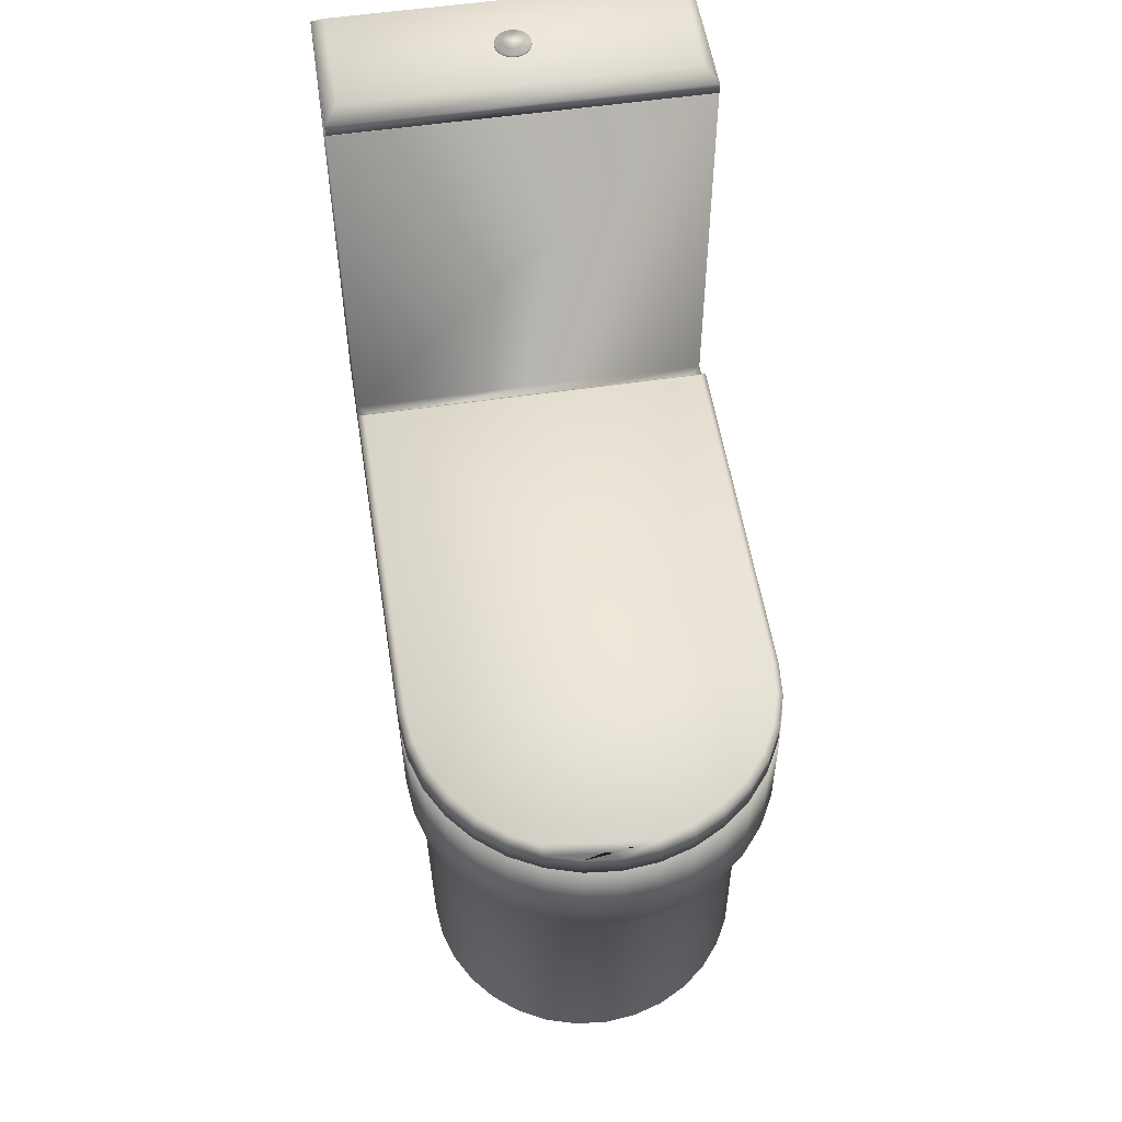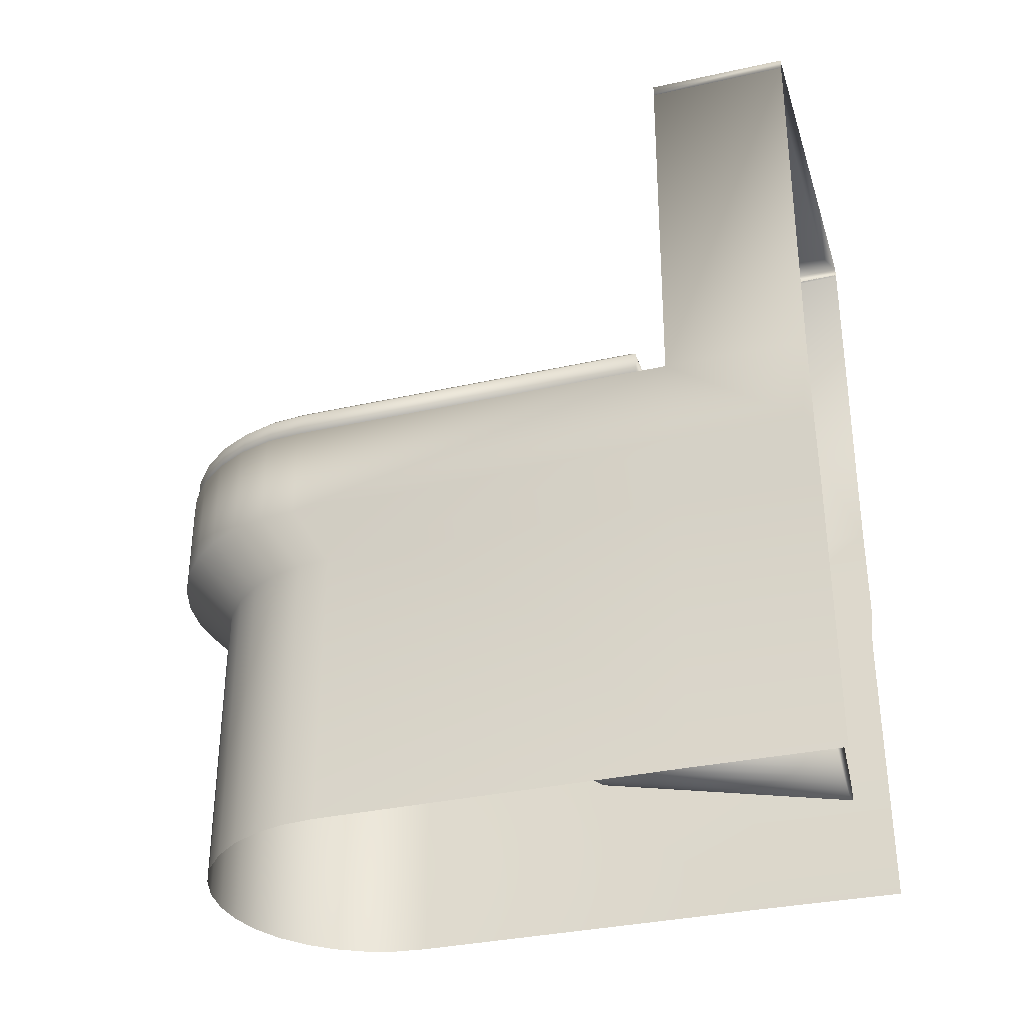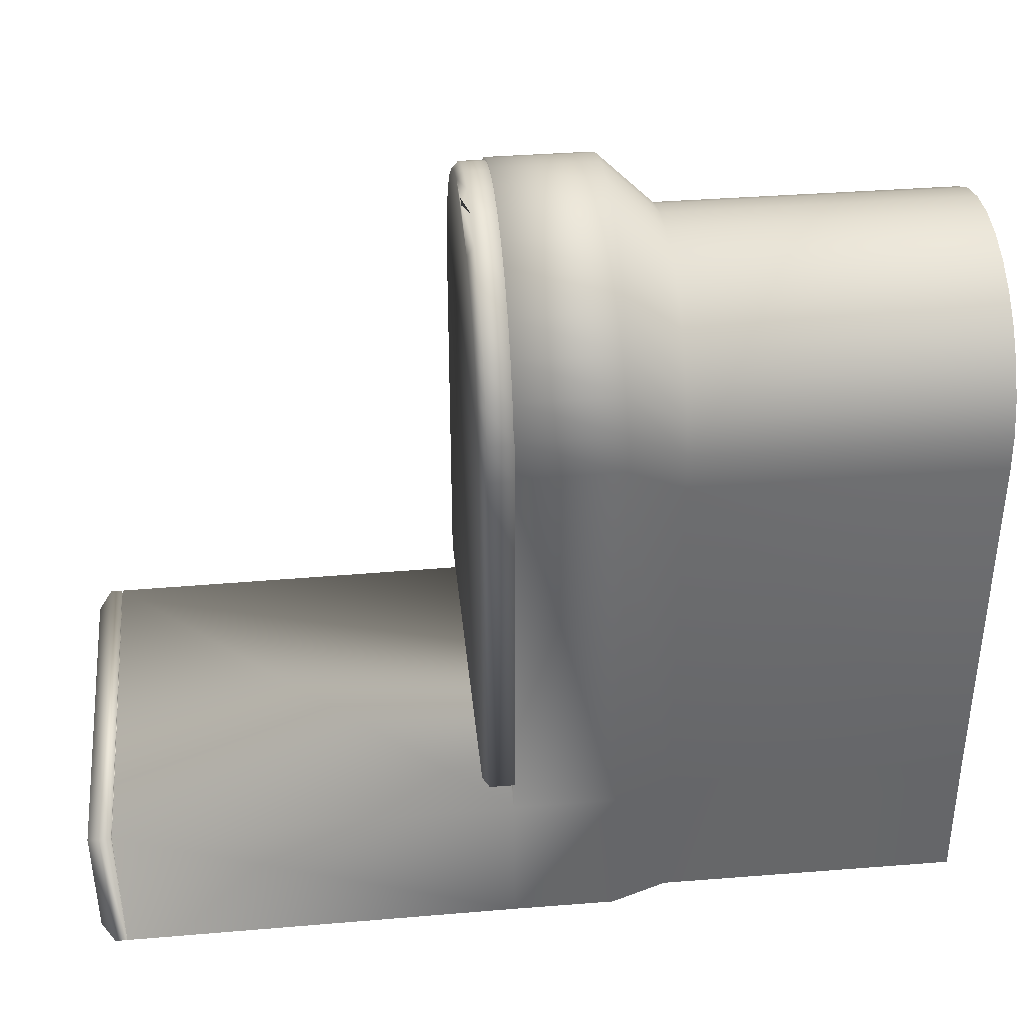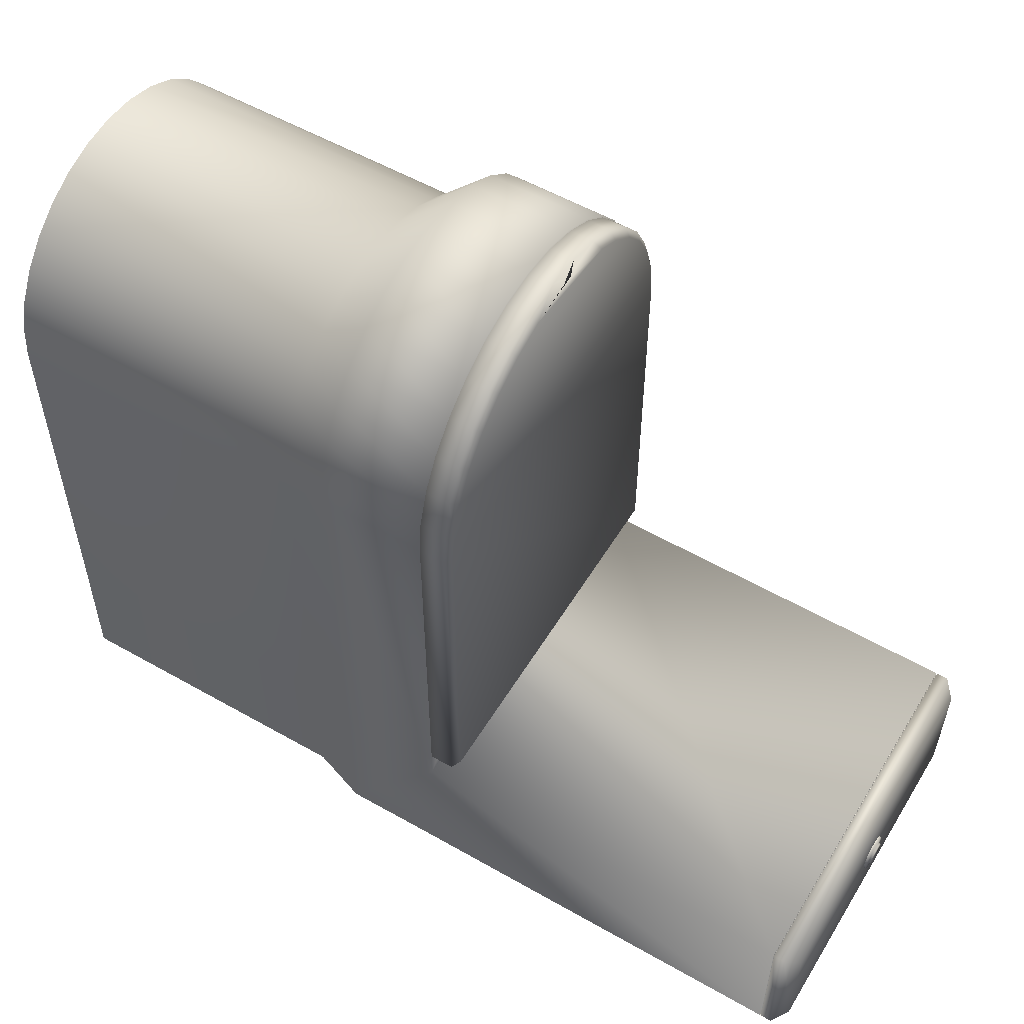
<metadata>
{"format":"obj","ext":"obj","renderer":"f3d","projection":"perspective","resolution":1024,"background":"white","views":[{"elev":54.5,"azim":-8.9,"up":"+Y"},{"elev":-34.3,"azim":106.8,"up":"+Y"},{"elev":38.5,"azim":-95.7,"up":"+Z"},{"elev":55.3,"azim":120.9,"up":"+Z"}]}
</metadata>
<code>
o ToiletWithInterior_Cube.004
v 0.8315 1.772 1.563
v 1 0.001274 -1.2
v 0.7071 1.772 1.714
v 1 0.000637 1.003
v 0.5556 1.772 1.838
v -1 0.001274 -1.2
v 0.3827 1.772 1.931
v -1 0.000637 1.003
v 0.1951 1.772 1.988
v 0 1.772 2.007
v -0.1951 1.772 1.988
v -0.3827 1.772 1.931
v 1 1.773 -1.199
v -0.9808 0 1.201
v -0.9239 0 1.389
v -0.8315 0 1.562
v -0.7071 0 1.713
v -0.5556 0 1.838
v -0.3827 0 1.93
v -0.1951 0 1.987
v 0 0 2.006
v 0.1951 0 1.987
v 0.3827 0 1.93
v 0.5556 0 1.838
v 0.7071 0 1.713
v 0.8315 0 1.562
v 0.9239 0 1.389
v 0.9808 0 1.201
v 1 1.772 1.004
v -0.5556 1.772 1.838
v -0.7071 1.772 1.714
v -0.8315 1.772 1.563
v -0.9239 1.772 1.39
v -0.9808 1.772 1.202
v -1 1.772 1.004
v -1 1.773 -1.199
v 0.9239 1.772 1.39
v 0.9808 1.772 1.202
v -1.112 2.105 -1.208
v -1.112 2.105 1.219
v 1.112 2.105 -1.208
v 1.112 2.105 1.219
v -0.4255 2.104 2.249
v 0.4255 2.104 2.249
v -0.7861 2.104 2.008
v 0.7861 2.104 2.008
v 0.2169 2.104 2.312
v 1.027 2.104 1.647
v -1.027 2.104 1.647
v -0.2169 2.104 2.312
v -1.09 2.104 1.439
v -0.9244 2.104 1.84
v -0.6177 2.104 2.146
v -0 2.104 2.334
v 0.6177 2.104 2.146
v 0.9244 2.104 1.84
v 1.09 2.104 1.439
v -1.112 2.708 -1.208
v -1.112 2.707 1.219
v 1.112 2.708 -1.208
v 1.112 2.707 1.219
v -0.4255 2.706 2.249
v 0.4255 2.706 2.249
v -0.7861 2.706 2.008
v 0.7861 2.706 2.008
v 0.2169 2.706 2.313
v 1.027 2.706 1.648
v -1.027 2.706 1.648
v -0.2169 2.706 2.313
v -1.09 2.706 1.439
v -0.9244 2.706 1.84
v -0.6177 2.706 2.147
v -0 2.706 2.334
v 0.6177 2.706 2.147
v 0.9244 2.706 1.84
v 1.09 2.706 1.439
v 0.213 1.262 0.483
v 0.05876 1.262 0.6171
v 0.3012 1.262 -0.9343
v -0.2954 1.262 0.2322
v -0.1673 1.262 0.544
v -0.1153 1.262 0.5892
v -0.3012 1.262 0.1351
v -0.3012 1.262 -0.9343
v 0.2954 1.262 0.2322
v 0.3012 1.262 0.1351
v -0.213 1.262 0.483
v 0.2504 1.262 0.4088
v 0.2783 1.262 0.3241
v -0.2783 1.262 0.3241
v -0.2504 1.262 0.4088
v -0.05876 1.262 0.6171
v -2e-06 1.262 0.6265
v 0.1153 1.262 0.5892
v 0.1673 1.262 0.544
v -1.112 2.701 -2.084
v 1.112 2.701 -2.084
v -1.112 2.099 -2.084
v 1.112 2.099 -2.084
v -1 1.767 -2.075
v 1 1.767 -2.075
v -1 -0.005029 -2.075
v 1 -0.005029 -2.075
v 0.5405 1.663 1.096
v 0.5091 1.663 1.264
v 0.3897 1.663 1.555
v 0.4582 1.663 1.419
v 0.3061 1.663 1.666
v -2e-06 1.663 1.817
v -0.4582 1.663 1.419
v -0.5511 1.663 0.9181
v -0.2109 1.663 1.749
v -0.1075 1.663 1.8
v -0.5405 1.663 1.096
v -0.5091 1.663 1.264
v -0.5511 1.664 -1.038
v -0.3897 1.663 1.555
v -0.3062 1.663 1.666
v 0.5511 1.664 -1.038
v 0.5511 1.663 0.9181
v 0.1075 1.663 1.8
v 0.2109 1.663 1.749
v 0.9327 2.706 1.346
v 0.8786 2.706 1.533
v 0.7907 2.706 1.704
v 0.6724 2.706 1.855
v 0.5283 2.706 1.978
v 0.3639 2.706 2.07
v 0.1855 2.706 2.127
v -0 2.706 2.146
v -0.1855 2.706 2.127
v -0.3639 2.706 2.07
v -0.5283 2.706 1.978
v -0.6724 2.706 1.855
v -0.7907 2.706 1.704
v -0.9327 2.706 1.346
v -0.8786 2.706 1.533
v 0.951 2.706 1.149
v 0.951 2.707 -1.019
v -0.951 2.706 1.149
v -0.951 2.707 -1.019
v -1.034 5.19 -2.027
v -1.112 5.112 -2.104
v -1.034 5.195 -1.306
v -1.112 5.119 -1.228
v 1.034 5.195 -1.306
v 1.112 5.119 -1.228
v 1.034 5.19 -2.027
v 1.112 5.112 -2.104
v -0.000605 5.19 -1.752
v -0.000605 5.206 -1.752
v 0.02042 5.19 -1.75
v 0.02042 5.206 -1.75
v 0.04064 5.19 -1.744
v 0.04064 5.206 -1.744
v 0.05927 5.19 -1.734
v 0.05927 5.206 -1.734
v 0.07561 5.19 -1.72
v 0.07561 5.206 -1.72
v 0.08901 5.19 -1.704
v 0.08901 5.206 -1.704
v 0.09897 5.19 -1.685
v 0.09897 5.206 -1.685
v 0.1051 5.19 -1.665
v 0.1051 5.206 -1.665
v 0.1072 5.19 -1.644
v 0.1072 5.206 -1.644
v 0.1051 5.19 -1.623
v 0.1051 5.206 -1.623
v 0.09897 5.19 -1.603
v 0.09897 5.206 -1.603
v 0.08901 5.19 -1.584
v 0.08901 5.206 -1.584
v 0.07561 5.19 -1.568
v 0.07561 5.206 -1.568
v 0.05927 5.19 -1.555
v 0.05927 5.206 -1.555
v 0.04064 5.19 -1.545
v 0.04064 5.206 -1.545
v 0.02042 5.19 -1.539
v 0.02042 5.206 -1.539
v -0.000605 5.19 -1.536
v -0.000605 5.206 -1.536
v -0.02163 5.19 -1.539
v -0.02163 5.206 -1.539
v -0.04185 5.19 -1.545
v -0.04185 5.206 -1.545
v -0.06048 5.19 -1.555
v -0.06048 5.206 -1.555
v -0.07681 5.19 -1.568
v -0.07681 5.206 -1.568
v -0.09022 5.19 -1.584
v -0.09022 5.206 -1.584
v -0.1002 5.19 -1.603
v -0.1002 5.206 -1.603
v -0.1063 5.19 -1.623
v -0.1063 5.206 -1.623
v -0.1084 5.19 -1.644
v -0.1084 5.206 -1.644
v -0.1063 5.19 -1.665
v -0.1063 5.206 -1.665
v -0.1002 5.19 -1.685
v -0.1002 5.206 -1.685
v -0.09022 5.19 -1.704
v -0.09022 5.206 -1.704
v -0.07681 5.19 -1.72
v -0.07681 5.206 -1.72
v -0.06048 5.19 -1.734
v -0.06048 5.206 -1.734
v -0.04185 5.19 -1.744
v -0.04185 5.206 -1.744
v -0.02163 5.19 -1.75
v -0.02163 5.206 -1.75
v 0.03707 5.208 -1.701
v 0.02535 5.208 -1.707
v 0.01263 5.208 -1.711
v -0.000605 5.208 -1.712
v 0.04735 5.208 -1.692
v 0.05578 5.208 -1.682
v 0.06205 5.208 -1.67
v 0.06591 5.208 -1.657
v 0.06721 5.208 -1.644
v 0.06591 5.208 -1.631
v 0.06205 5.208 -1.618
v 0.05578 5.208 -1.607
v 0.04735 5.208 -1.596
v 0.03707 5.208 -1.588
v 0.02535 5.208 -1.582
v 0.01263 5.208 -1.578
v -0.000605 5.208 -1.576
v -0.01384 5.208 -1.578
v -0.02656 5.208 -1.582
v -0.03828 5.208 -1.588
v -0.04856 5.208 -1.596
v -0.05699 5.208 -1.607
v -0.06326 5.208 -1.618
v -0.06712 5.208 -1.631
v -0.06842 5.208 -1.644
v -0.06712 5.208 -1.657
v -0.06326 5.208 -1.67
v -0.05699 5.208 -1.682
v -0.04856 5.208 -1.692
v -0.03828 5.208 -1.701
v -0.02656 5.208 -1.707
v -0.01384 5.208 -1.711
v 0.03707 5.22 -1.701
v 0.02535 5.22 -1.707
v 0.01263 5.22 -1.711
v -0.000605 5.22 -1.712
v 0.04735 5.22 -1.692
v 0.05578 5.22 -1.682
v 0.06205 5.22 -1.67
v 0.06591 5.22 -1.657
v 0.06721 5.22 -1.644
v 0.06591 5.22 -1.631
v 0.06205 5.22 -1.618
v 0.05578 5.22 -1.607
v 0.04735 5.22 -1.596
v 0.03707 5.22 -1.588
v 0.02535 5.22 -1.582
v 0.01263 5.22 -1.578
v -0.000605 5.22 -1.576
v -0.01384 5.22 -1.578
v -0.02656 5.22 -1.582
v -0.03828 5.22 -1.588
v -0.04856 5.22 -1.596
v -0.05699 5.22 -1.607
v -0.06326 5.22 -1.618
v -0.06712 5.22 -1.631
v -0.06842 5.22 -1.644
v -0.06712 5.22 -1.657
v -0.06326 5.22 -1.67
v -0.05699 5.22 -1.682
v -0.04856 5.22 -1.692
v -0.03828 5.22 -1.701
v -0.02656 5.22 -1.707
v -0.01384 5.22 -1.711
v -1.112 5.047 -2.103
v -1.112 5.049 -1.228
v 1.112 5.047 -2.103
v 1.112 5.049 -1.228
v -1.112 5.042 -2.103
v 1.112 5.042 -2.103
v -1.112 5.044 -1.227
v 1.112 5.044 -1.227
v -1.093 5.044 -1.236
v -1.093 5.048 -1.236
v 1.093 5.044 -1.236
v 1.093 5.048 -1.236
v -1.093 5.047 -2.097
v 1.093 5.047 -2.097
v -1.093 5.042 -2.097
v 1.093 5.042 -2.097
v -0.2761 0.6968 -0.5318
v -0.2815 0.7391 -0.5577
v 0.05491 0.5293 -0.4288
v -2e-06 0.5252 -0.4263
v 0.1077 0.5414 -0.4362
v 0.2815 1.204 -0.8438
v -0.2815 1.204 -0.8438
v 0.2815 0.7391 -0.5577
v 0.2761 0.6968 -0.5318
v -0.199 0.5876 -0.4647
v -0.234 0.6199 -0.4845
v 0.2601 0.6568 -0.5072
v 0.234 0.6199 -0.4845
v -0.2601 0.6568 -0.5072
v -0.05492 0.5293 -0.4288
v 0.1564 0.5611 -0.4484
v -0.1077 0.5414 -0.4362
v -0.1564 0.5611 -0.4484
v 0.199 0.5876 -0.4647
v 0.05491 0.2073 -1.939
v -2e-06 0.2019 -1.94
v -0.234 0.3269 -1.93
v -0.2601 0.3755 -1.927
v -0.2761 0.4283 -1.923
v -0.2815 0.4841 -1.918
v 0.2601 0.3755 -1.927
v 0.234 0.3269 -1.93
v 0.199 0.2843 -1.933
v 0.1564 0.2493 -1.936
v -0.1564 0.2493 -1.936
v -0.199 0.2843 -1.933
v 0.2815 0.4841 -1.918
v 0.2761 0.4283 -1.923
v -0.2815 1.098 -1.871
v -0.1077 0.2233 -1.938
v 0.1077 0.2233 -1.938
v 0.2815 1.098 -1.871
v -0.05492 0.2073 -1.939
f 283 280 291 293
f 278 282 292 290
f 36 35 40 39
f 9 7 44 47
f 34 33 49 51
f 10 9 47 54
f 35 34 51 40
f 29 13 41 42
f 38 29 42 57
f 11 10 54 50
f 37 38 57 48
f 12 11 50 43
f 36 39 98 100
f 1 37 48 56
f 30 12 43 53
f 3 1 56 46
f 31 30 53 45
f 5 3 46 55
f 32 31 45 52
f 4 2 13 29
f 8 14 34 35
f 21 22 9 10
f 14 15 33 34
f 22 23 7 9
f 15 16 32 33
f 23 24 5 7
f 16 17 31 32
f 24 25 3 5
f 6 8 35 36
f 17 18 30 31
f 25 26 1 3
f 13 2 103 101
f 18 19 12 30
f 26 27 37 1
f 19 20 11 12
f 27 28 38 37
f 20 21 10 11
f 28 4 29 38
f 42 41 60 61
f 57 42 61 76
f 50 54 73 69
f 48 57 76 67
f 43 50 69 62
f 60 41 99 97
f 56 48 67 75
f 53 43 62 72
f 39 40 59 58
f 46 56 75 65
f 45 53 72 64
f 55 46 65 74
f 52 45 64 71
f 44 55 74 63
f 49 52 71 68
f 47 44 63 66
f 51 49 68 70
f 33 32 52 49
f 7 5 55 44
f 59 70 136 140
f 73 66 129 130
f 76 61 138 123
f 67 76 123 124
f 61 60 139 138
f 69 73 130 131
f 62 69 131 132
f 75 67 124 125
f 60 58 141 139
f 58 59 140 141
f 72 62 132 133
f 64 72 133 134
f 65 75 125 126
f 71 64 134 135
f 63 74 127 128
f 123 138 120 104
f 74 65 126 127
f 40 51 70 59
f 54 47 66 73
f 87 81 311 303
f 82 92 308 310
f 95 77 312 309
f 81 82 310 311
f 300 295 318 327
f 301 299 330 325
f 94 95 309 298
f 90 91 304 307
f 85 86 301 302
f 294 307 316 317
f 86 79 299 301
f 77 88 306 312
f 298 309 322 329
f 115 110 91 90
f 107 105 89 88
f 304 303 324 315
f 297 296 313 314
f 80 90 307 294
f 130 129 121 109
f 83 80 294 295
f 296 298 329 313
f 93 78 296 297
f 108 106 77 95
f 84 83 295 300
f 307 304 315 316
f 122 108 95 94
f 311 310 328 323
f 106 107 88 77
f 104 120 86 85
f 295 294 317 318
f 129 128 122 121
f 121 122 94 78
f 138 139 119 120
f 127 126 106 108
f 117 118 81 87
f 133 132 112 118
f 137 135 110 115
f 92 93 297 308
f 89 85 302 305
f 88 89 305 306
f 78 94 298 296
f 118 112 82 81
f 308 297 314 331
f 116 111 83 84
f 136 137 115 114
f 110 117 87 91
f 309 312 321 322
f 131 130 109 113
f 79 84 300 299
f 91 87 303 304
f 139 141 116 119
f 135 134 117 110
f 125 124 105 107
f 141 140 111 116
f 126 125 107 106
f 113 109 93 92
f 119 116 84 79
f 112 113 92 82
f 105 104 85 89
f 124 123 104 105
f 109 121 78 93
f 66 63 128 129
f 70 68 137 136
f 140 136 114 111
f 128 127 108 122
f 120 119 79 86
f 114 115 90 80
f 134 133 118 117
f 68 71 135 137
f 132 131 113 112
f 111 114 80 83
f 144 146 148 142
f 39 58 96 98
f 6 36 100 102
f 41 13 101 99
f 279 281 147 145
f 281 280 149 147
f 149 143 142 148
f 143 145 144 142
f 148 146 147 149
f 146 144 145 147
f 278 279 145 143
f 279 278 290 287
f 281 279 287 289
f 58 60 285 284
f 60 97 283 285
f 96 58 284 282
f 292 286 287 290
f 288 293 291 289
f 286 288 289 287
f 282 284 286 292
f 284 285 288 286
f 280 281 289 291
f 285 283 293 288
f 306 305 319 320
f 310 308 331 328
f 303 311 323 324
f 305 302 326 319
f 299 300 327 330
f 312 306 320 321
f 302 301 325 326
f 314 313 329 322 321 320 319 326 325 330 327 318 317 316 315 324 323 328 331
f 162 163 165 164
f 160 161 163 162
f 158 159 161 160
f 156 157 159 158
f 154 155 157 156
f 152 153 155 154
f 150 151 153 152
f 164 165 167 166
f 166 167 169 168
f 168 169 171 170
f 170 171 173 172
f 172 173 175 174
f 174 175 177 176
f 176 177 179 178
f 178 179 181 180
f 180 181 183 182
f 182 183 185 184
f 184 185 187 186
f 186 187 189 188
f 188 189 191 190
f 190 191 193 192
f 192 193 195 194
f 194 195 197 196
f 196 197 199 198
f 198 199 201 200
f 200 201 203 202
f 202 203 205 204
f 204 205 207 206
f 206 207 209 208
f 208 209 211 210
f 210 211 213 212
f 173 171 224 225
f 212 213 151 150
f 231 230 262 263
f 191 189 233 234
f 209 207 242 243
f 153 151 217 216
f 165 163 220 221
f 183 181 229 230
f 201 199 238 239
f 175 173 225 226
f 157 155 215 214
f 193 191 234 235
f 211 209 243 244
f 167 165 221 222
f 185 183 230 231
f 203 201 239 240
f 159 157 214 218
f 177 175 226 227
f 195 193 235 236
f 213 211 244 245
f 169 167 222 223
f 187 185 231 232
f 205 203 240 241
f 161 159 218 219
f 179 177 227 228
f 197 195 236 237
f 151 213 245 217
f 155 153 216 215
f 171 169 223 224
f 189 187 232 233
f 207 205 241 242
f 163 161 219 220
f 181 179 228 229
f 199 197 237 238
f 253 252 251 250 246 247 248 249 277 276 275 274 273 272 271 270 269 268 267 266 265 264 263 262 261 260 259 258 257 256 255 254
f 218 214 246 250
f 245 244 276 277
f 232 231 263 264
f 219 218 250 251
f 217 245 277 249
f 233 232 264 265
f 220 219 251 252
f 234 233 265 266
f 221 220 252 253
f 235 234 266 267
f 222 221 253 254
f 236 235 267 268
f 223 222 254 255
f 237 236 268 269
f 224 223 255 256
f 238 237 269 270
f 225 224 256 257
f 239 238 270 271
f 226 225 257 258
f 240 239 271 272
f 227 226 258 259
f 241 240 272 273
f 228 227 259 260
f 214 215 247 246
f 242 241 273 274
f 229 228 260 261
f 215 216 248 247
f 243 242 274 275
f 230 229 261 262
f 216 217 249 248
f 244 243 275 276
o ToiletLid_Cube.005
v 1.087 2.701 1.424
v 0.9211 2.701 1.825
v 0.6144 2.701 2.132
v -0.003276 2.701 2.319
v -0.6209 2.701 2.132
v -0.9277 2.701 1.825
v -1.094 2.701 1.424
v -0.2202 2.701 2.298
v -1.03 2.701 1.633
v 1.024 2.701 1.633
v 0.2136 2.701 2.298
v 0.7829 2.701 1.994
v -0.7894 2.701 1.994
v 0.4222 2.701 2.235
v -0.4287 2.701 2.235
v 1.108 2.702 1.204
v 1.108 2.703 -1.023
v -1.115 2.702 1.204
v -1.115 2.703 -1.023
v 0.7542 2.887 1.965
v 0.7829 2.847 1.994
v -0.993 2.887 1.617
v -1.03 2.847 1.633
v 0.4067 2.887 2.197
v 0.4222 2.847 2.235
v 1.108 2.847 1.204
v 1.068 2.888 1.202
v 1.047 2.888 1.417
v 1.087 2.847 1.424
v -1.075 2.888 1.202
v -1.115 2.847 1.204
v -1.094 2.847 1.424
v -1.054 2.888 1.417
v 0.9864 2.887 1.617
v 1.024 2.847 1.633
v -0.7608 2.887 1.965
v -0.7894 2.847 1.994
v 0.8875 2.887 1.803
v 0.9211 2.847 1.825
v 0.5919 2.887 2.098
v 0.6144 2.847 2.132
v 0.2057 2.887 2.258
v 0.2136 2.847 2.298
v -0.1208 2.887 2.29
v -0.003276 2.847 2.319
v -0.05344 2.887 2.298
v -0.2202 2.847 2.298
v -0.4484 2.887 2.178
v -0.4287 2.847 2.235
v -0.5984 2.887 2.098
v -0.6209 2.847 2.132
v -0.894 2.887 1.803
v -0.9277 2.847 1.825
v 1.108 2.848 -1.023
v 1.068 2.888 -0.9826
v -1.115 2.848 -1.023
v -1.075 2.888 -0.9826
f 344 346 336
f 335 339 342
f 342 339 346
f 342 346 345
f 345 346 344
f 345 343 334
f 340 344 337
f 344 343 345
f 343 344 340
f 343 341 333
f 340 341 343
f 341 340 338
f 341 338 332
f 347 350 348
f 347 349 350
f 332 349 347
f 332 338 349
f 337 344 368 384
f 373 379 377
f 339 335 376 378
f 345 334 372 356
f 342 345 356 374
f 351 369 365
f 338 340 354 363
f 343 333 370 352
f 355 371 351
f 334 343 352 372
f 367 355 351
f 353 383 367
f 341 332 360 366
f 358 388 361
f 347 348 385 357
f 358 386 388
f 365 359 364
f 350 349 362 387
f 359 361 364
f 359 358 361
f 346 339 378 380
f 349 338 363 362
f 336 346 380 382
f 344 336 382 368
f 348 350 387 385
f 333 341 366 370
f 351 353 367
f 367 381 379
f 365 364 353
f 335 342 374 376
f 332 347 357 360
f 355 367 379
f 373 355 379
f 340 337 384 354
f 375 373 377
f 358 359 360 357
f 364 361 362 363
f 359 365 366 360
f 365 369 370 366
f 369 351 352 370
f 351 371 372 352
f 371 355 356 372
f 355 373 374 356
f 373 375 376 374
f 375 377 378 376
f 377 379 380 378
f 379 381 382 380
f 381 367 368 382
f 367 383 384 368
f 383 353 354 384
f 353 364 363 354
f 357 385 386 358
f 385 387 388 386
f 387 362 361 388
f 353 351 365

</code>
